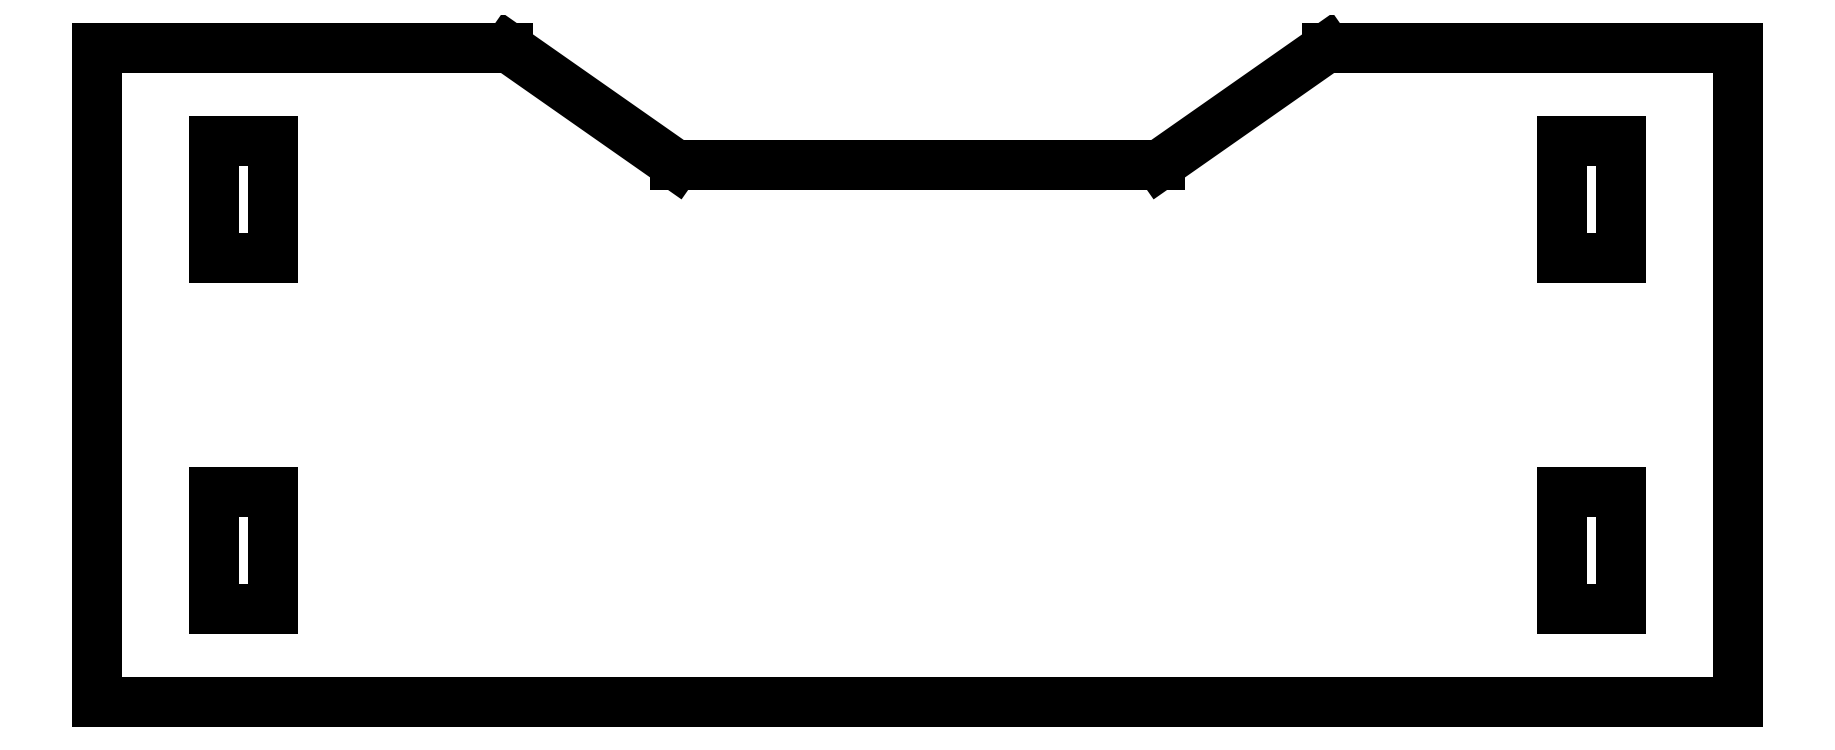
<metadata>
{"format":"dxf","ext":"dxf","renderer":"ezdxf+matplotlib","layout":"modelspace","background":"white","min_lineweight":24,"dpi":150}
</metadata>
<code>
0
SECTION
2
ENTITIES
0
LINE
8
0
10
1.378
20
-0.25
30
0
11
1.378
21
-0.5
31
0
0
LINE
8
0
10
1.378
20
-0.5
30
0
11
1.505
21
-0.5
31
0
0
LINE
8
0
10
1.505
20
-0.5
30
0
11
1.505
21
-0.25
31
0
0
LINE
8
0
10
1.505
20
-0.25
30
0
11
1.378
21
-0.25
31
0
0
LINE
8
0
10
-1.378
20
0.25
30
0
11
-1.505
21
0.25
31
0
0
LINE
8
0
10
-1.378
20
0.5
30
0
11
-1.378
21
0.25
31
0
0
LINE
8
0
10
-1.505
20
0.5
30
0
11
-1.378
21
0.5
31
0
0
LINE
8
0
10
-1.505
20
0.25
30
0
11
-1.505
21
0.5
31
0
0
LINE
8
0
10
-1.378
20
-0.5
30
0
11
-1.505
21
-0.5
31
0
0
LINE
8
0
10
-1.378
20
-0.25
30
0
11
-1.378
21
-0.5
31
0
0
LINE
8
0
10
-1.505
20
-0.25
30
0
11
-1.378
21
-0.25
31
0
0
LINE
8
0
10
-1.505
20
-0.5
30
0
11
-1.505
21
-0.25
31
0
0
LINE
8
0
10
-1.755
20
0.7
30
0
11
-0.875
21
0.7
31
0
0
LINE
8
0
10
-0.518
20
0.45
30
0
11
-0.875
21
0.7
31
0
0
LINE
8
0
10
0.518
20
0.45
30
0
11
-0.518
21
0.45
31
0
0
LINE
8
0
10
0.875
20
0.7
30
0
11
0.518
21
0.45
31
0
0
LINE
8
0
10
0.875
20
0.7
30
0
11
1.755
21
0.7
31
0
0
LINE
8
0
10
1.755
20
0.7
30
0
11
1.755
21
-0.7
31
0
0
LINE
8
0
10
1.755
20
-0.7
30
0
11
-1.755
21
-0.7
31
0
0
LINE
8
0
10
-1.755
20
-0.7
30
0
11
-1.755
21
0.7
31
0
0
LINE
8
0
10
1.378
20
0.5
30
0
11
1.378
21
0.25
31
0
0
LINE
8
0
10
1.378
20
0.25
30
0
11
1.505
21
0.25
31
0
0
LINE
8
0
10
1.505
20
0.25
30
0
11
1.505
21
0.5
31
0
0
LINE
8
0
10
1.505
20
0.5
30
0
11
1.378
21
0.5
31
0
0
ENDSEC
0
EOF

</code>
